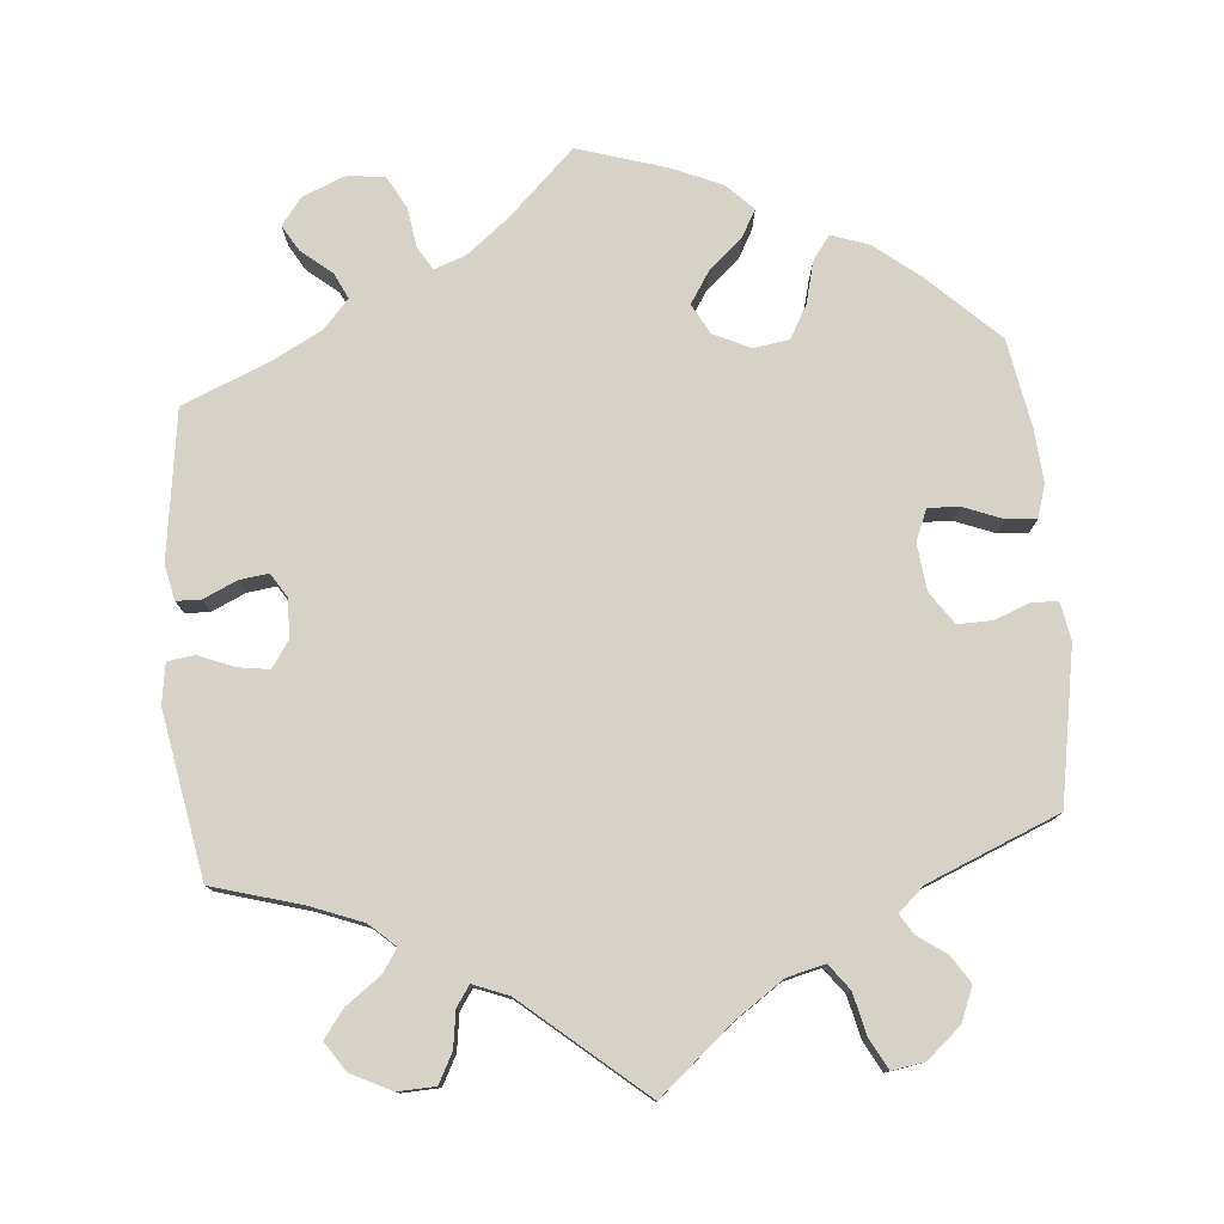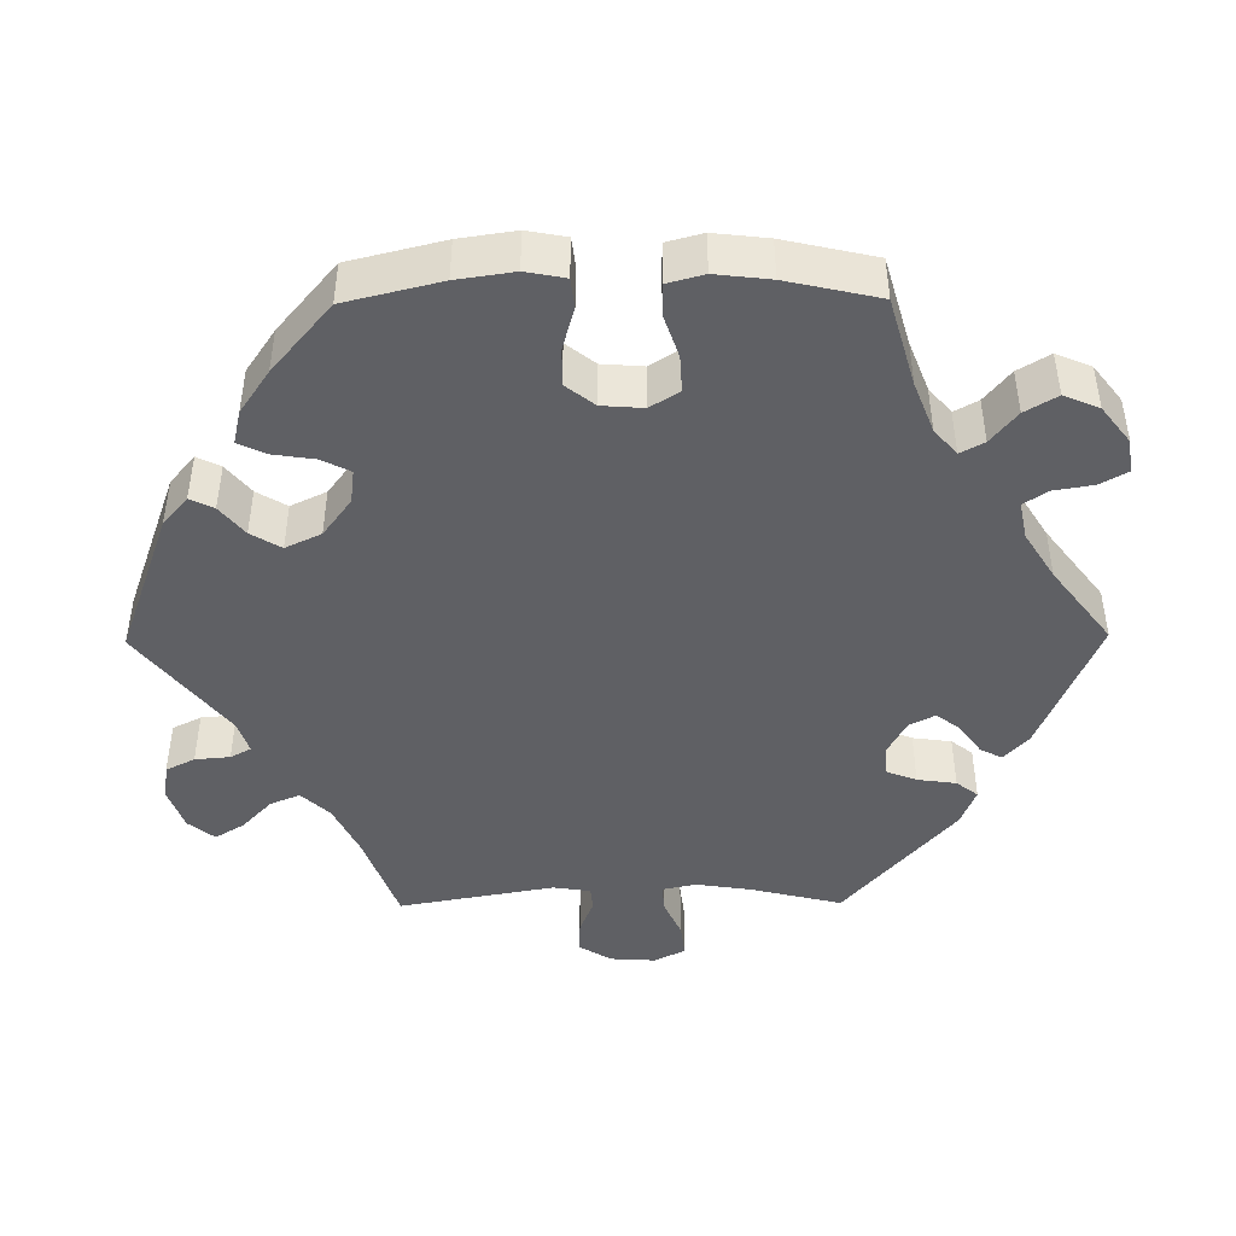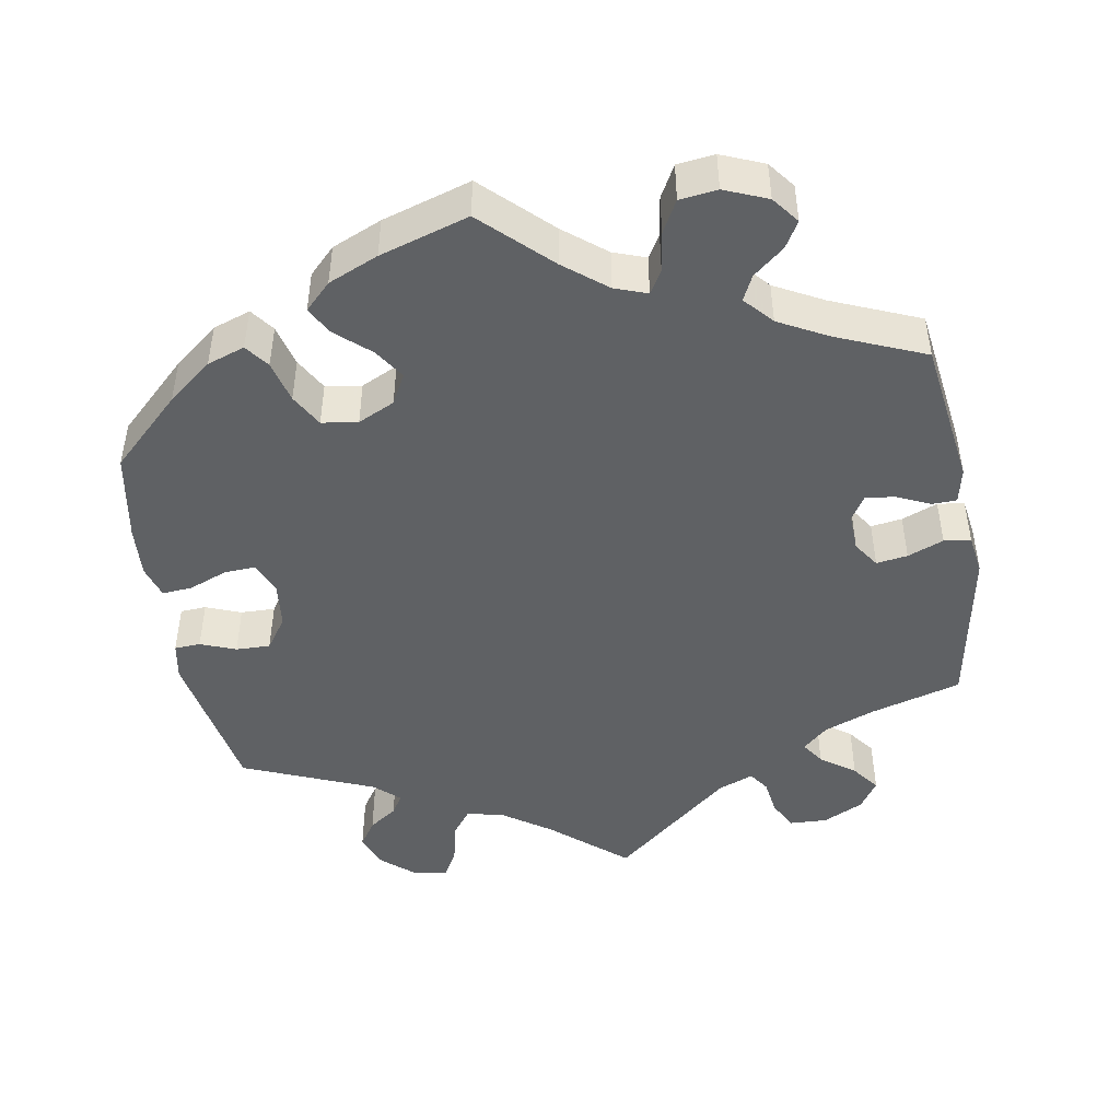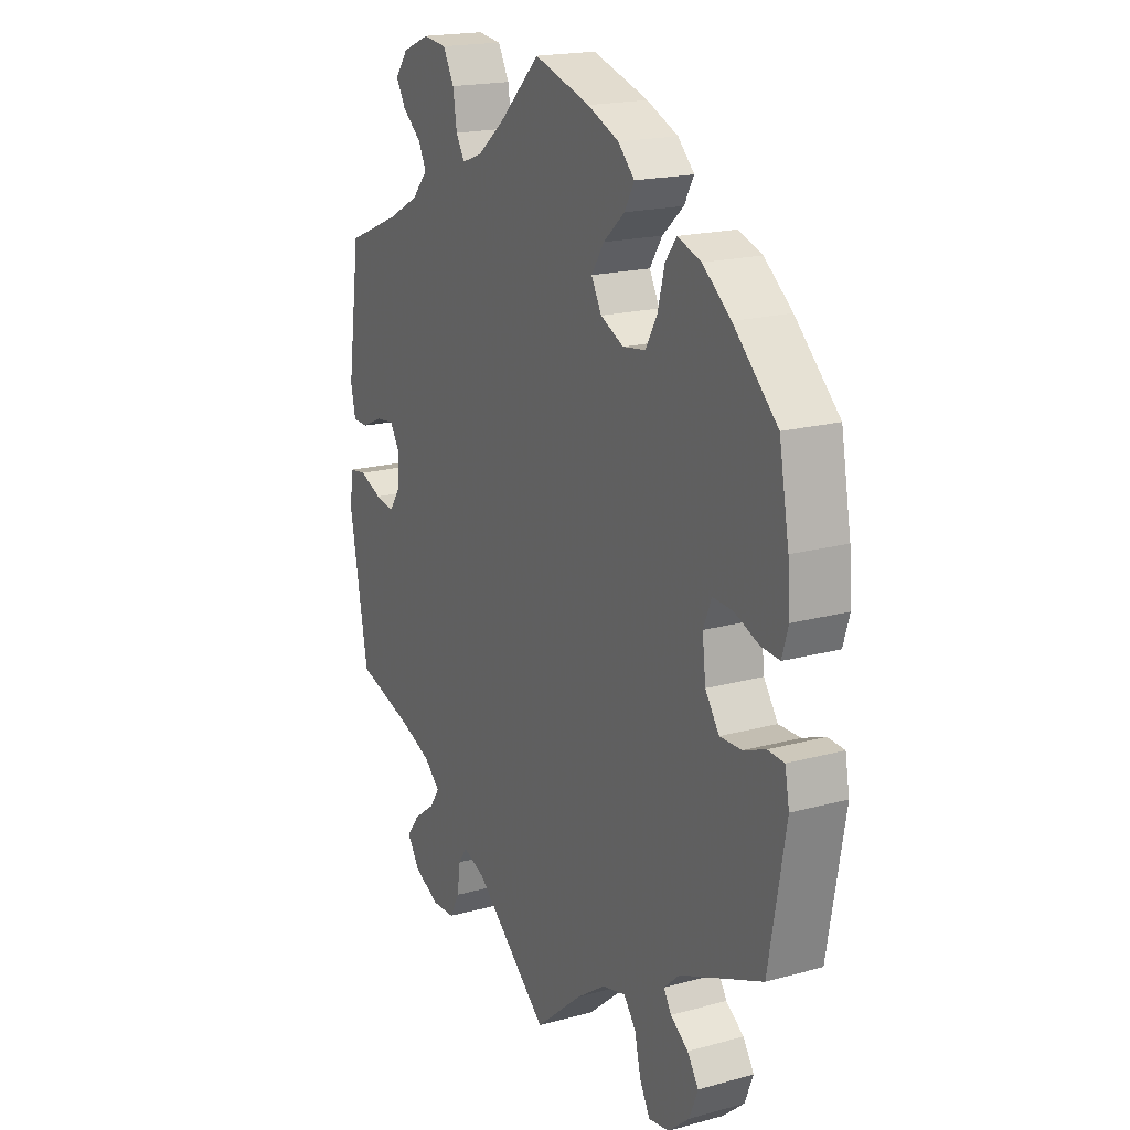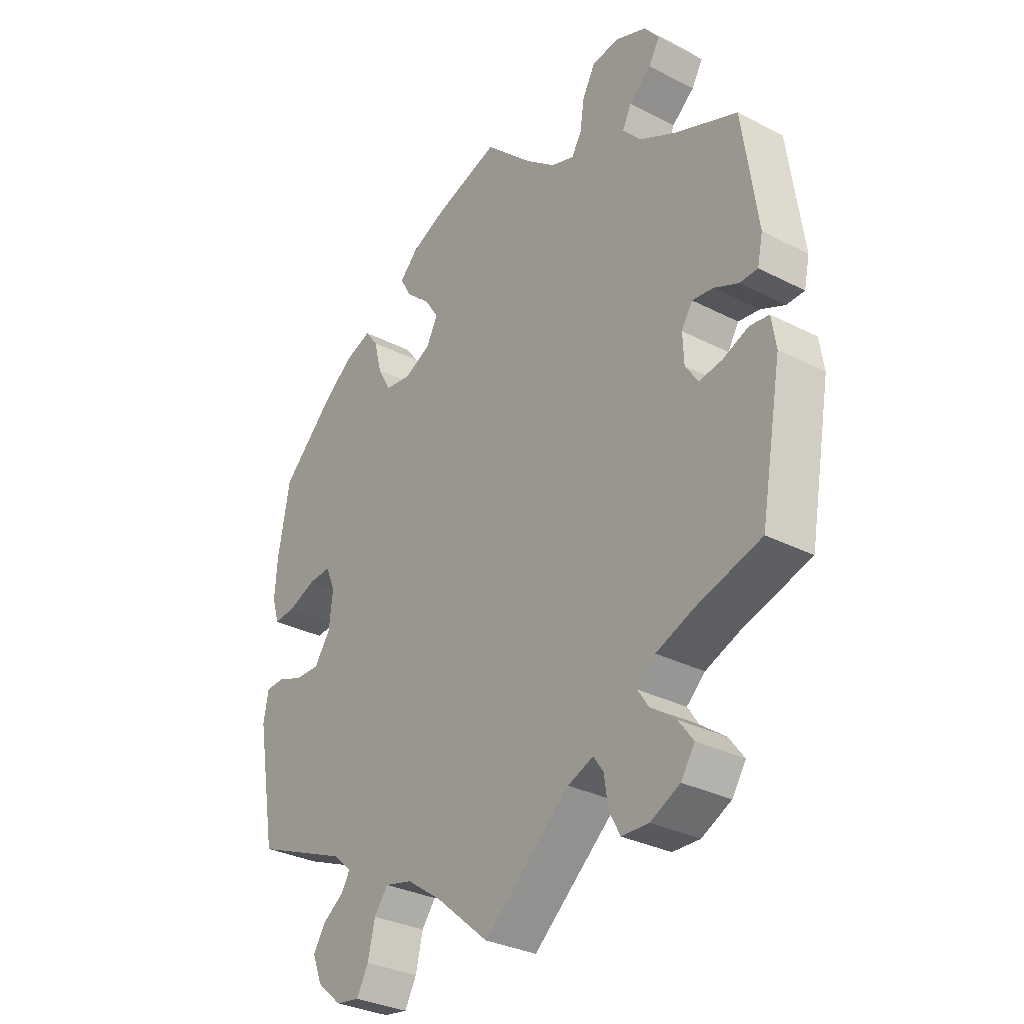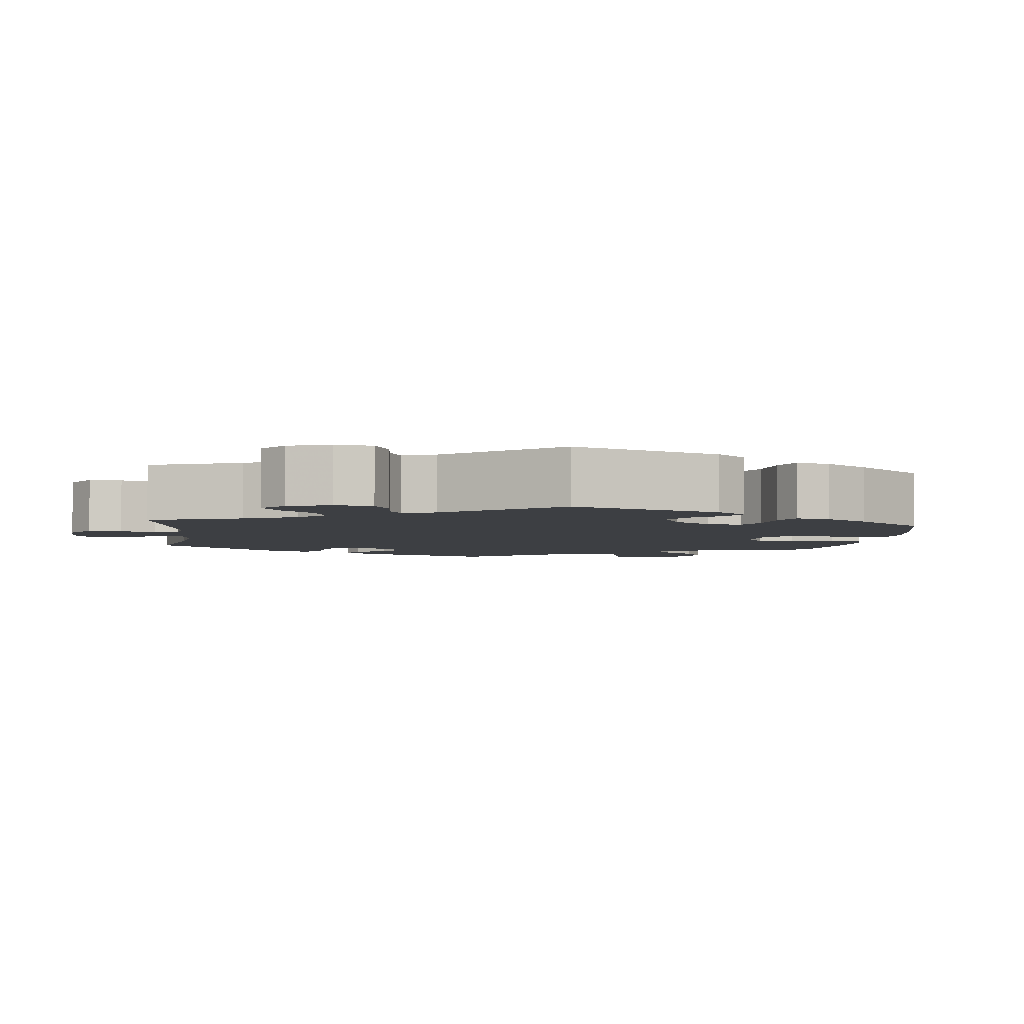
<metadata>
{"format":"obj","ext":"obj","renderer":"f3d","projection":"perspective","resolution":1024,"background":"white","views":[{"elev":77.9,"azim":175.1,"up":"+Y"},{"elev":-44.7,"azim":-29.4,"up":"+Y"},{"elev":-46.4,"azim":9.8,"up":"+Y"},{"elev":18.7,"azim":-117.7,"up":"+Z"},{"elev":-31.6,"azim":54.0,"up":"+Z"},{"elev":-4.1,"azim":-126.7,"up":"+Y"}]}
</metadata>
<code>
v -0.535 0.07 -0.089
v -0.526 0.07 -0.04
v -0.492 0.07 -0.038
v -0.446 0.07 -0.056
v -0.401 0.07 -0.057
v -0.372 0.07 -0.015
v -0.365 0.07 0.046
v -0.382 0.07 0.087
v -0.423 0.07 0.085
v -0.474 0.07 0.065
v -0.513 0.07 0.062
v -0.526 0.07 0.105
v -0.521 0.07 0.173
v -0.5 0.07 0.289
v -0.409 0.07 0.376
v -0.351 0.07 0.422
v -0.302 0.07 0.439
v -0.279 0.07 0.408
v -0.265 0.07 0.353
v -0.241 0.07 0.31
v -0.194 0.07 0.303
v -0.146 0.07 0.326
v -0.125 0.07 0.365
v -0.151 0.07 0.405
v -0.195 0.07 0.444
v -0.215 0.07 0.48
v -0.181 0.07 0.514
v -0.116 0.07 0.542
v 0 0.07 0.578
v 0.086 0.07 0.495
v 0.141 0.07 0.451
v 0.183 0.07 0.436
v 0.201 0.07 0.466
v 0.209 0.07 0.518
v 0.232 0.07 0.56
v 0.281 0.07 0.566
v 0.337 0.07 0.543
v 0.364 0.07 0.508
v 0.344 0.07 0.474
v 0.304 0.07 0.441
v 0.288 0.07 0.408
v 0.321 0.07 0.371
v 0.385 0.07 0.337
v 0.5 0.07 0.289
v 0.527 0.07 0.096
v 0.517 0.07 0.05
v 0.485 0.07 0.049
v 0.441 0.07 0.069
v 0.403 0.07 0.074
v 0.383 0.07 0.042
v 0.385 0.07 -0.008
v 0.408 0.07 -0.042
v 0.449 0.07 -0.036
v 0.496 0.07 -0.017
v 0.531 0.07 -0.022
v 0.539 0.07 -0.074
v 0.5 0.07 -0.289
v 0.382 0.07 -0.323
v 0.315 0.07 -0.349
v 0.282 0.07 -0.379
v 0.302 0.07 -0.409
v 0.347 0.07 -0.442
v 0.374 0.07 -0.478
v 0.349 0.07 -0.516
v 0.296 0.07 -0.542
v 0.247 0.07 -0.54
v 0.227 0.07 -0.502
v 0.22 0.07 -0.454
v 0.202 0.07 -0.428
v 0.156 0.07 -0.446
v 0 0.07 -0.578
v -0.097 0.07 -0.495
v -0.159 0.07 -0.452
v -0.208 0.07 -0.44
v -0.233 0.07 -0.473
v -0.246 0.07 -0.528
v -0.267 0.07 -0.567
v -0.31 0.07 -0.56
v -0.354 0.07 -0.522
v -0.372 0.07 -0.477
v -0.349 0.07 -0.442
v -0.312 0.07 -0.416
v -0.296 0.07 -0.39
v -0.329 0.07 -0.36
v -0.5 0.07 -0.289
v -0.535 0 -0.089
v -0.526 0 -0.04
v -0.492 0 -0.038
v -0.446 0 -0.056
v -0.401 0 -0.057
v -0.372 0 -0.015
v -0.365 0 0.046
v -0.382 0 0.087
v -0.423 0 0.085
v -0.474 0 0.065
v -0.513 0 0.062
v -0.526 0 0.105
v -0.521 0 0.173
v -0.5 0 0.289
v -0.409 0 0.376
v -0.351 0 0.422
v -0.302 0 0.439
v -0.279 0 0.408
v -0.265 0 0.353
v -0.241 0 0.31
v -0.194 0 0.303
v -0.146 0 0.326
v -0.125 0 0.365
v -0.151 0 0.405
v -0.195 0 0.444
v -0.215 0 0.48
v -0.181 0 0.514
v -0.116 0 0.542
v 0 0 0.578
v 0.086 0 0.495
v 0.141 0 0.451
v 0.183 0 0.436
v 0.201 0 0.466
v 0.209 0 0.518
v 0.232 0 0.56
v 0.281 0 0.566
v 0.337 0 0.543
v 0.364 0 0.508
v 0.344 0 0.474
v 0.304 0 0.441
v 0.288 0 0.408
v 0.321 0 0.371
v 0.385 0 0.337
v 0.5 0 0.289
v 0.527 0 0.096
v 0.517 0 0.05
v 0.485 0 0.049
v 0.441 0 0.069
v 0.403 0 0.074
v 0.383 0 0.042
v 0.385 0 -0.008
v 0.408 0 -0.042
v 0.449 0 -0.036
v 0.496 0 -0.017
v 0.531 0 -0.022
v 0.539 0 -0.074
v 0.5 0 -0.289
v 0.382 0 -0.323
v 0.315 0 -0.349
v 0.282 0 -0.379
v 0.302 0 -0.409
v 0.347 0 -0.442
v 0.374 0 -0.478
v 0.349 0 -0.516
v 0.296 0 -0.542
v 0.247 0 -0.54
v 0.227 0 -0.502
v 0.22 0 -0.454
v 0.202 0 -0.428
v 0.156 0 -0.446
v 0 0 -0.578
v -0.097 0 -0.495
v -0.159 0 -0.452
v -0.208 0 -0.44
v -0.233 0 -0.473
v -0.246 0 -0.528
v -0.267 0 -0.567
v -0.31 0 -0.56
v -0.354 0 -0.522
v -0.372 0 -0.477
v -0.349 0 -0.442
v -0.312 0 -0.416
v -0.296 0 -0.39
v -0.329 0 -0.36
v -0.5 0 -0.289
f 84 85 1 2
f 83 84 2 3
f 79 80 81 82
f 79 82 83
f 78 79 83
f 75 76 77 78
f 74 75 78 83
f 73 74 83 3
f 70 71 72
f 69 70 72 73
f 65 66 67 68
f 65 68 69
f 64 65 69
f 61 62 63 64
f 60 61 64 69
f 59 60 69 73
f 55 56 57 58
f 53 54 55 58
f 52 53 58 59
f 51 52 59 73
f 45 46 47 48
f 43 44 45 48
f 42 43 48 49
f 41 42 49 50
f 37 38 39 40
f 37 40 41
f 36 37 41
f 33 34 35 36
f 32 33 36 41
f 27 28 29 30
f 27 30 31
f 24 25 26 27
f 23 24 27 31
f 22 23 31 32
f 16 17 18 19
f 16 19 20
f 15 16 20
f 14 15 20
f 13 14 20 21
f 9 10 11 12
f 8 9 12 13
f 73 3 4
f 73 4 5
f 51 73 5 6
f 50 51 6 7
f 41 50 7 8
f 21 22 32 41
f 8 13 21 41
f 87 86 170 169
f 88 87 169 168
f 167 166 165 164
f 168 167 164
f 168 164 163
f 163 162 161 160
f 168 163 160 159
f 88 168 159 158
f 157 156 155
f 158 157 155 154
f 153 152 151 150
f 154 153 150
f 154 150 149
f 149 148 147 146
f 154 149 146 145
f 158 154 145 144
f 143 142 141 140
f 143 140 139 138
f 144 143 138 137
f 158 144 137 136
f 133 132 131 130
f 133 130 129 128
f 134 133 128 127
f 135 134 127 126
f 125 124 123 122
f 126 125 122
f 126 122 121
f 121 120 119 118
f 126 121 118 117
f 115 114 113 112
f 116 115 112
f 112 111 110 109
f 116 112 109 108
f 117 116 108 107
f 104 103 102 101
f 105 104 101
f 105 101 100
f 105 100 99
f 106 105 99 98
f 97 96 95 94
f 98 97 94 93
f 89 88 158
f 90 89 158
f 91 90 158 136
f 92 91 136 135
f 93 92 135 126
f 126 117 107 106
f 126 106 98 93
f 1 86 87 2
f 2 87 88 3
f 3 88 89 4
f 4 89 90 5
f 5 90 91 6
f 6 91 92 7
f 7 92 93 8
f 8 93 94 9
f 9 94 95 10
f 10 95 96 11
f 11 96 97 12
f 12 97 98 13
f 13 98 99 14
f 14 99 100 15
f 15 100 101 16
f 16 101 102 17
f 17 102 103 18
f 18 103 104 19
f 19 104 105 20
f 20 105 106 21
f 21 106 107 22
f 22 107 108 23
f 23 108 109 24
f 24 109 110 25
f 25 110 111 26
f 26 111 112 27
f 27 112 113 28
f 28 113 114 29
f 29 114 115 30
f 30 115 116 31
f 31 116 117 32
f 32 117 118 33
f 33 118 119 34
f 34 119 120 35
f 35 120 121 36
f 36 121 122 37
f 37 122 123 38
f 38 123 124 39
f 39 124 125 40
f 40 125 126 41
f 41 126 127 42
f 42 127 128 43
f 43 128 129 44
f 44 129 130 45
f 45 130 131 46
f 46 131 132 47
f 47 132 133 48
f 48 133 134 49
f 49 134 135 50
f 50 135 136 51
f 51 136 137 52
f 52 137 138 53
f 53 138 139 54
f 54 139 140 55
f 55 140 141 56
f 56 141 142 57
f 57 142 143 58
f 58 143 144 59
f 59 144 145 60
f 60 145 146 61
f 61 146 147 62
f 62 147 148 63
f 63 148 149 64
f 64 149 150 65
f 65 150 151 66
f 66 151 152 67
f 67 152 153 68
f 68 153 154 69
f 69 154 155 70
f 70 155 156 71
f 71 156 157 72
f 72 157 158 73
f 73 158 159 74
f 74 159 160 75
f 75 160 161 76
f 76 161 162 77
f 77 162 163 78
f 78 163 164 79
f 79 164 165 80
f 80 165 166 81
f 81 166 167 82
f 82 167 168 83
f 83 168 169 84
f 84 169 170 85
f 85 170 86 1

</code>
